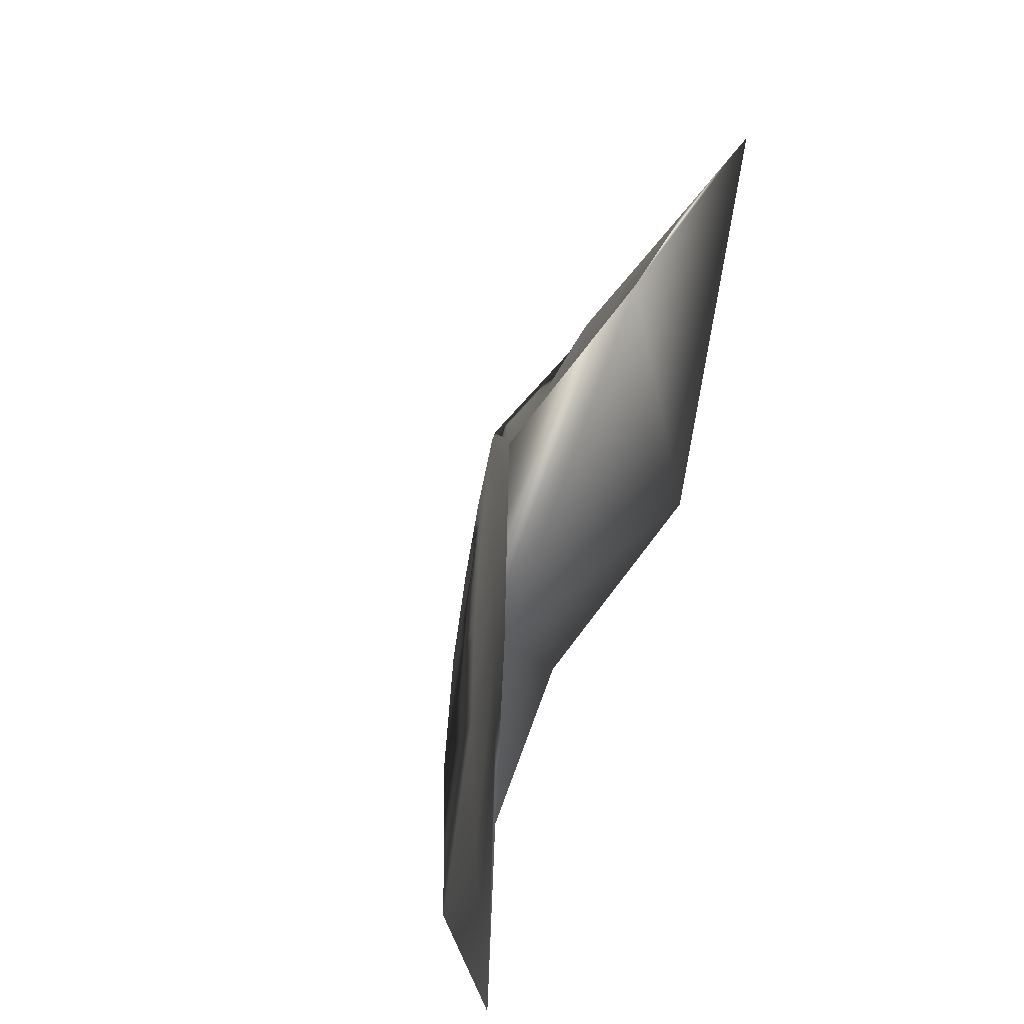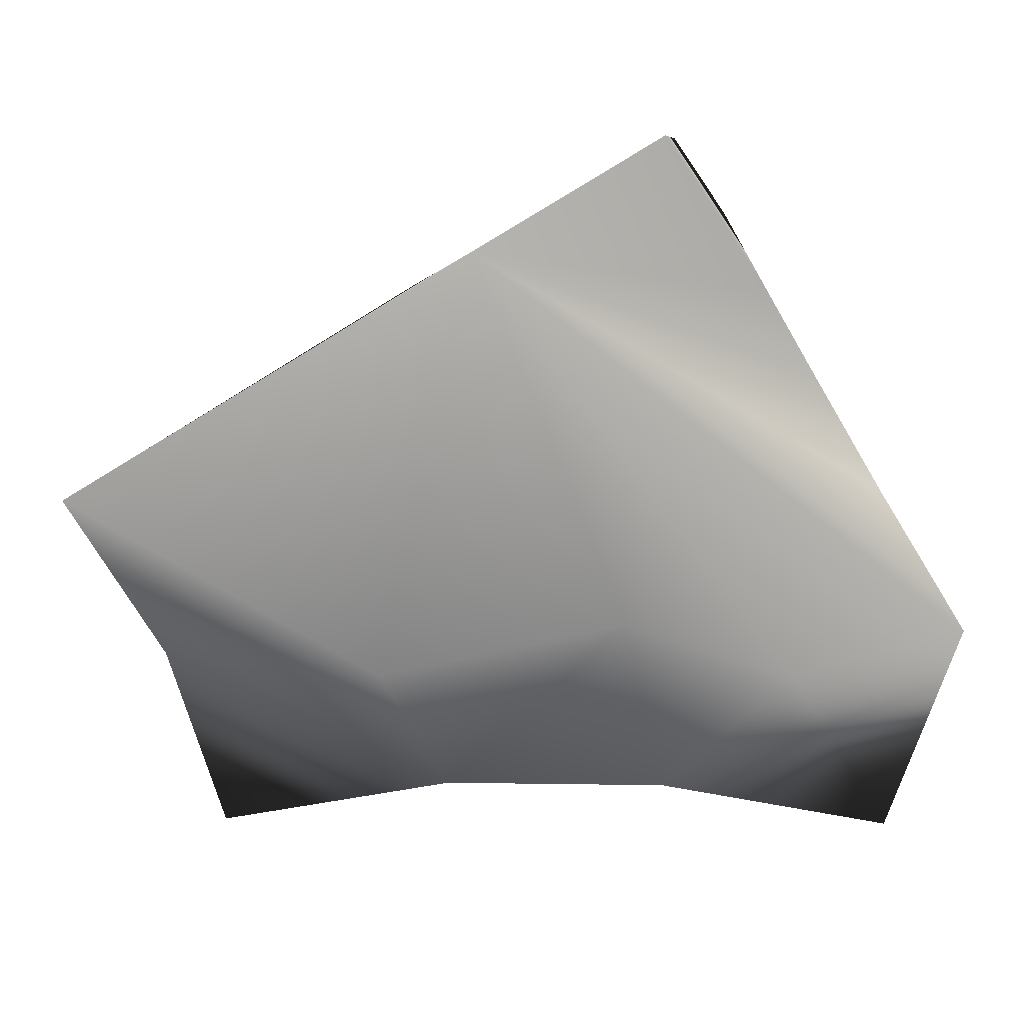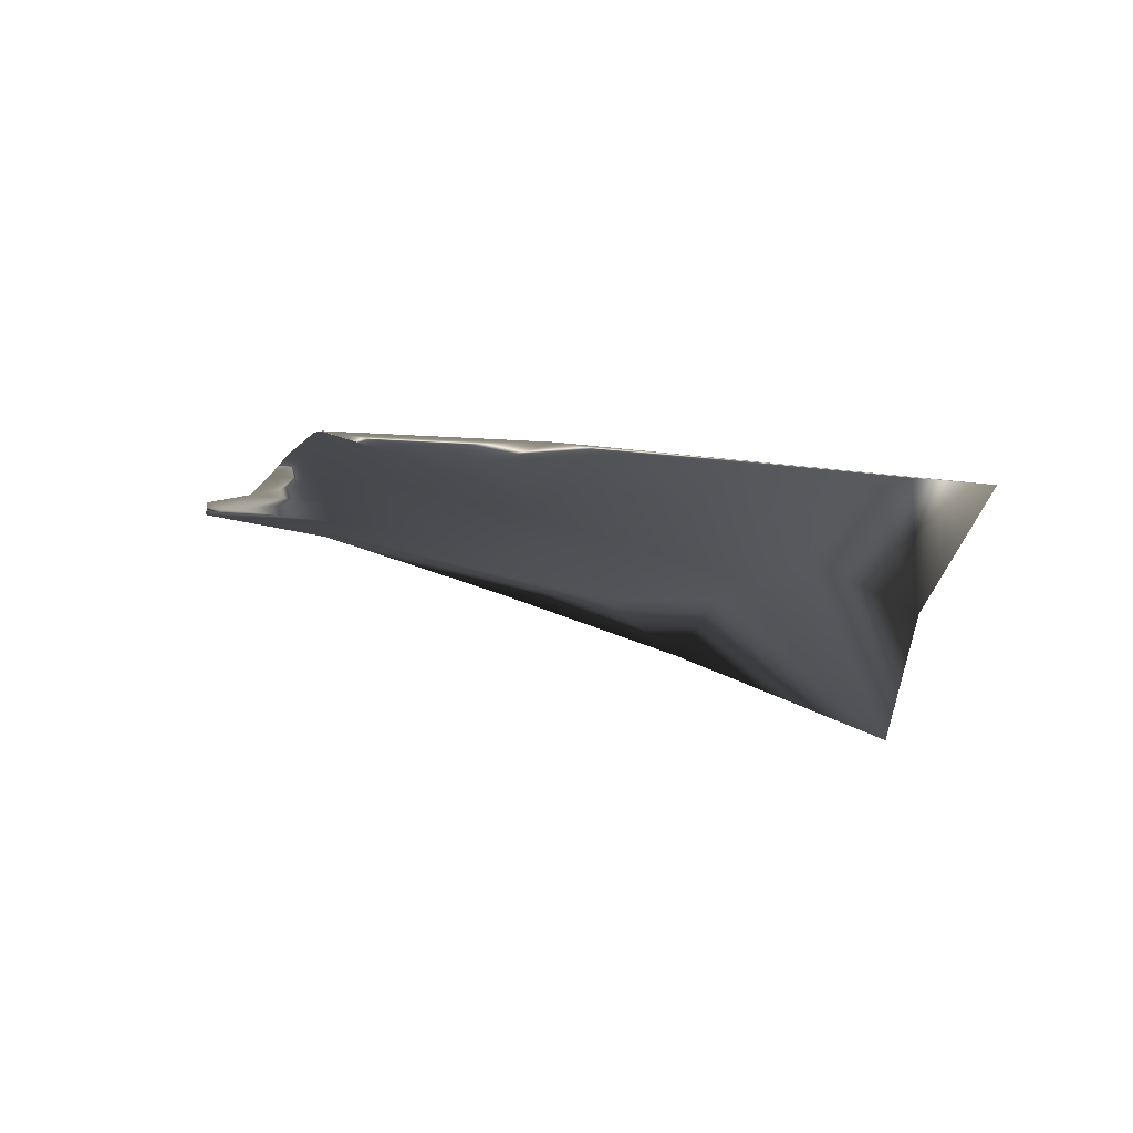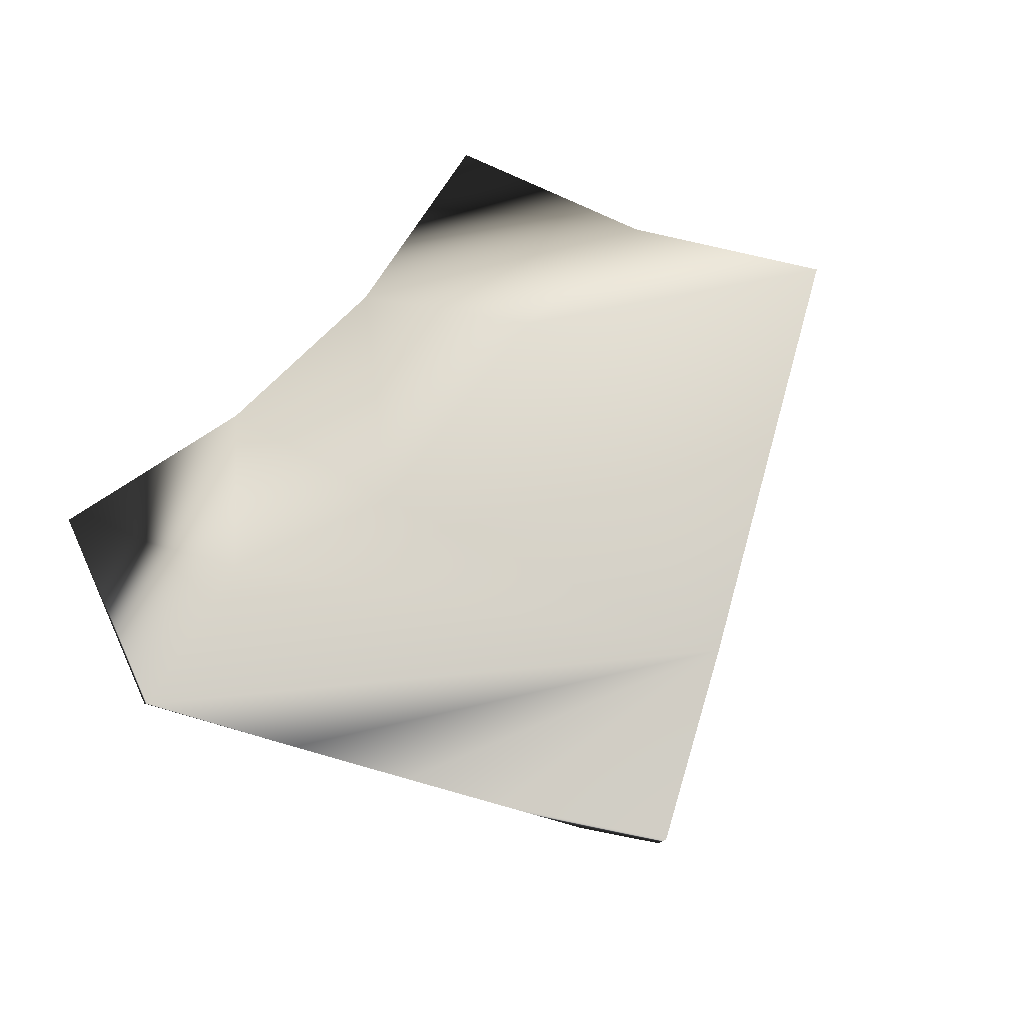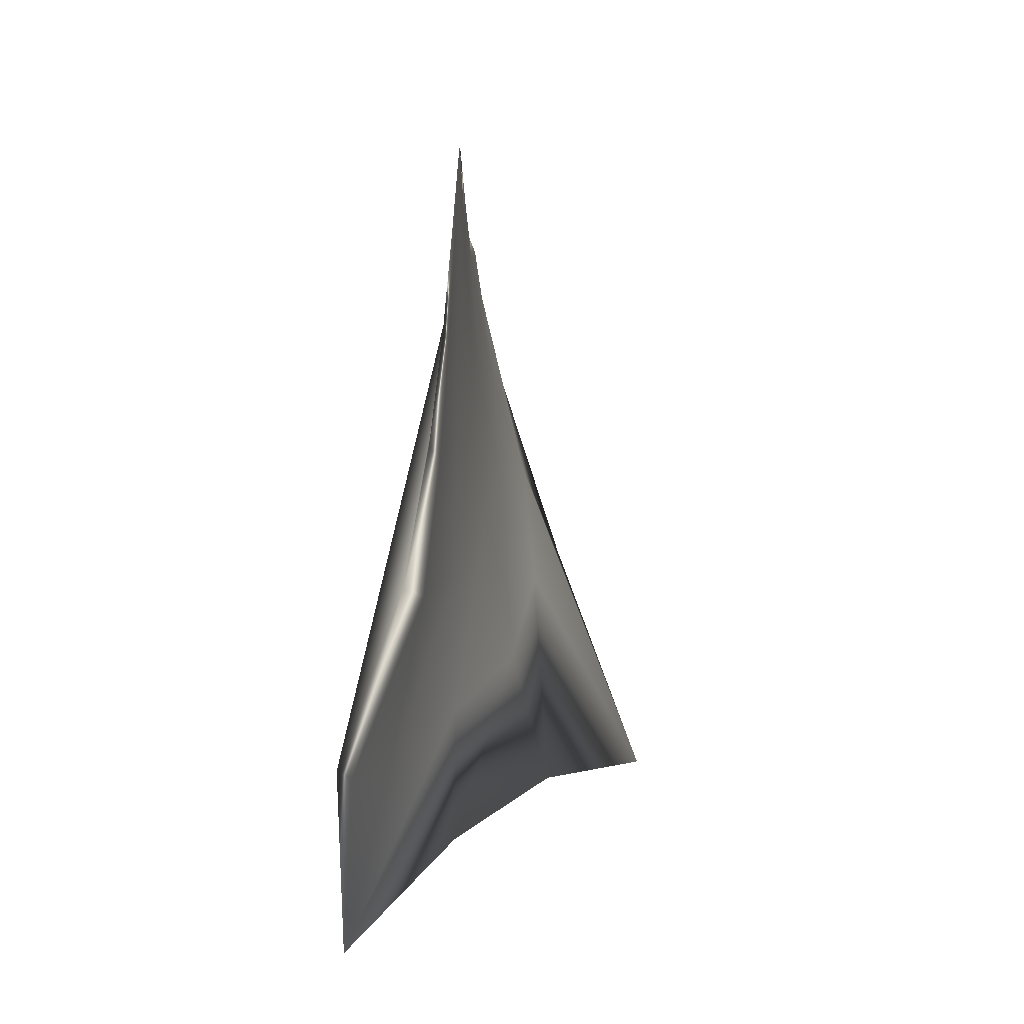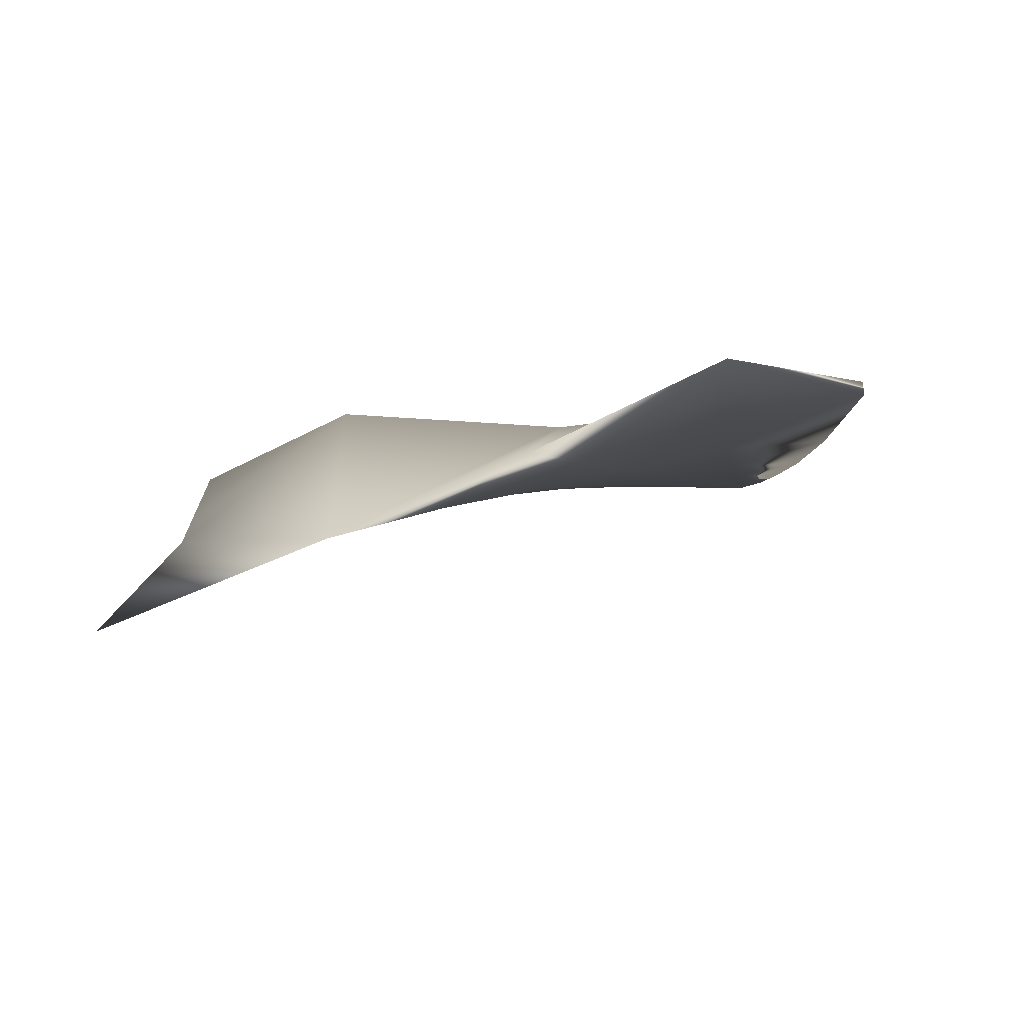
<metadata>
{"format":"obj","ext":"obj","renderer":"f3d","projection":"perspective","resolution":1024,"background":"white","views":[{"elev":-55.9,"azim":66.7,"up":"+Z"},{"elev":18.7,"azim":171.1,"up":"+Z"},{"elev":-13.8,"azim":11.9,"up":"+Y"},{"elev":79.1,"azim":-44.6,"up":"+Y"},{"elev":15.3,"azim":-86.8,"up":"+Z"},{"elev":-1.7,"azim":-155.3,"up":"+Y"}]}
</metadata>
<code>
v 0.3168 0.1427 0.4266
v 0.2949 0.1543 0.3445
v 0.3494 0.1435 0.4227
v 0.3232 0.1423 0.4361
v 0.3298 0.1487 0.3733
v 0.3072 0.1497 0.3651
v 0.285 0.1534 0.3715
v 0.3627 0.1514 0.3693
v 0.3825 0.1198 0.3351
v 0.3567 0.1428 0.4185
v 0.3706 0.143 0.4104
v 0.3864 0.1432 0.4013
v 0.4017 0.1434 0.3925
v 0.3245 0.1423 0.4365
v 0.3324 0.1423 0.4287
v 0.3408 0.1422 0.4202
v 0.3505 0.1417 0.4104
v 0.3619 0.1404 0.3986
v 0.3757 0.1371 0.3831
v 0.3898 0.1325 0.3666
v 0.3242 0.1423 0.4361
v 0.3297 0.1422 0.4266
v 0.3357 0.142 0.4162
v 0.3426 0.1413 0.4042
v 0.351 0.1393 0.3896
v 0.3618 0.1349 0.3709
v 0.3237 0.1423 0.4361
v 0.3266 0.1423 0.4253
v 0.3297 0.1422 0.4137
v 0.3333 0.1417 0.4004
v 0.3378 0.1404 0.3847
v 0.3443 0.1371 0.3649
v 0.3516 0.1325 0.3445
v 0.3232 0.1425 0.4249
v 0.3232 0.1427 0.4129
v 0.3232 0.1428 0.3992
v 0.3232 0.143 0.383
v 0.3232 0.1432 0.3648
v 0.3232 0.1434 0.3471
v 0.3198 0.1426 0.4253
v 0.3168 0.1431 0.4137
v 0.3131 0.144 0.4004
v 0.3086 0.1457 0.3847
v 0.3021 0.1494 0.3649
v 0.3108 0.1433 0.4162
v 0.3038 0.1445 0.4042
v 0.2954 0.1468 0.3896
v 0.2846 0.1516 0.3709
f 14 1 4
f 14 45 1
f 14 3 45
f 3 46 45
f 3 47 46
f 3 7 47
f 7 48 47
f 7 2 48
f 14 15 3
f 3 6 7
f 3 5 6
f 4 27 14
f 1 40 4
f 15 16 3
f 16 10 3
f 16 17 10
f 10 11 3
f 11 12 3
f 12 13 3
f 13 8 3
f 2 44 48
f 7 6 2
f 33 20 9
f 8 13 20
f 33 8 20
f 33 39 5
f 3 8 5
f 39 2 6
f 33 5 8
f 5 39 6
f 14 27 21
f 48 44 43
f 47 48 43
f 47 43 42
f 46 47 42
f 46 42 41
f 45 46 41
f 45 41 40
f 1 45 40
f 2 39 38
f 44 2 38
f 44 38 37
f 43 44 37
f 43 37 36
f 42 43 36
f 42 36 35
f 41 42 35
f 41 35 34
f 40 41 34
f 40 34 4
f 39 33 32
f 38 39 32
f 38 32 31
f 37 38 31
f 37 31 30
f 36 37 30
f 36 30 29
f 35 36 29
f 35 29 28
f 34 35 28
f 34 28 27
f 4 34 27
f 33 9 26
f 32 33 26
f 32 26 25
f 31 32 25
f 31 25 24
f 30 31 24
f 30 24 23
f 29 30 23
f 29 23 22
f 28 29 22
f 28 22 21
f 27 28 21
f 9 20 19
f 26 9 19
f 26 19 18
f 25 26 18
f 25 18 17
f 24 25 17
f 24 17 16
f 23 24 16
f 23 16 15
f 22 23 15
f 22 15 14
f 21 22 14
f 20 13 12
f 19 20 12
f 19 12 11
f 18 19 11
f 18 11 10
f 17 18 10

</code>
